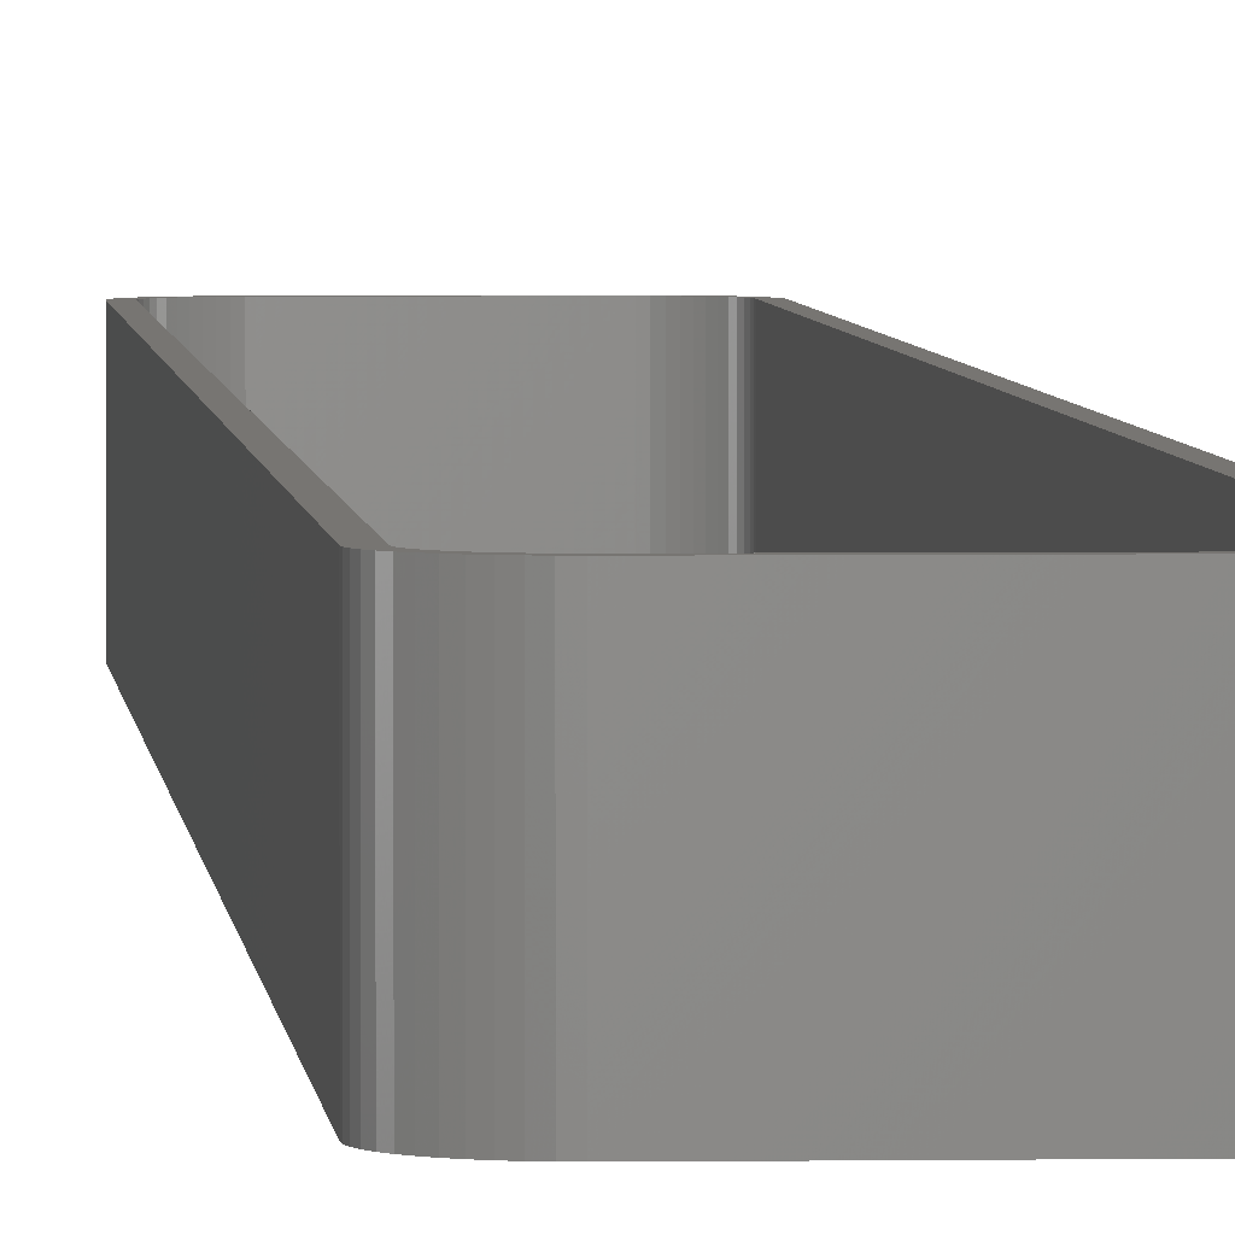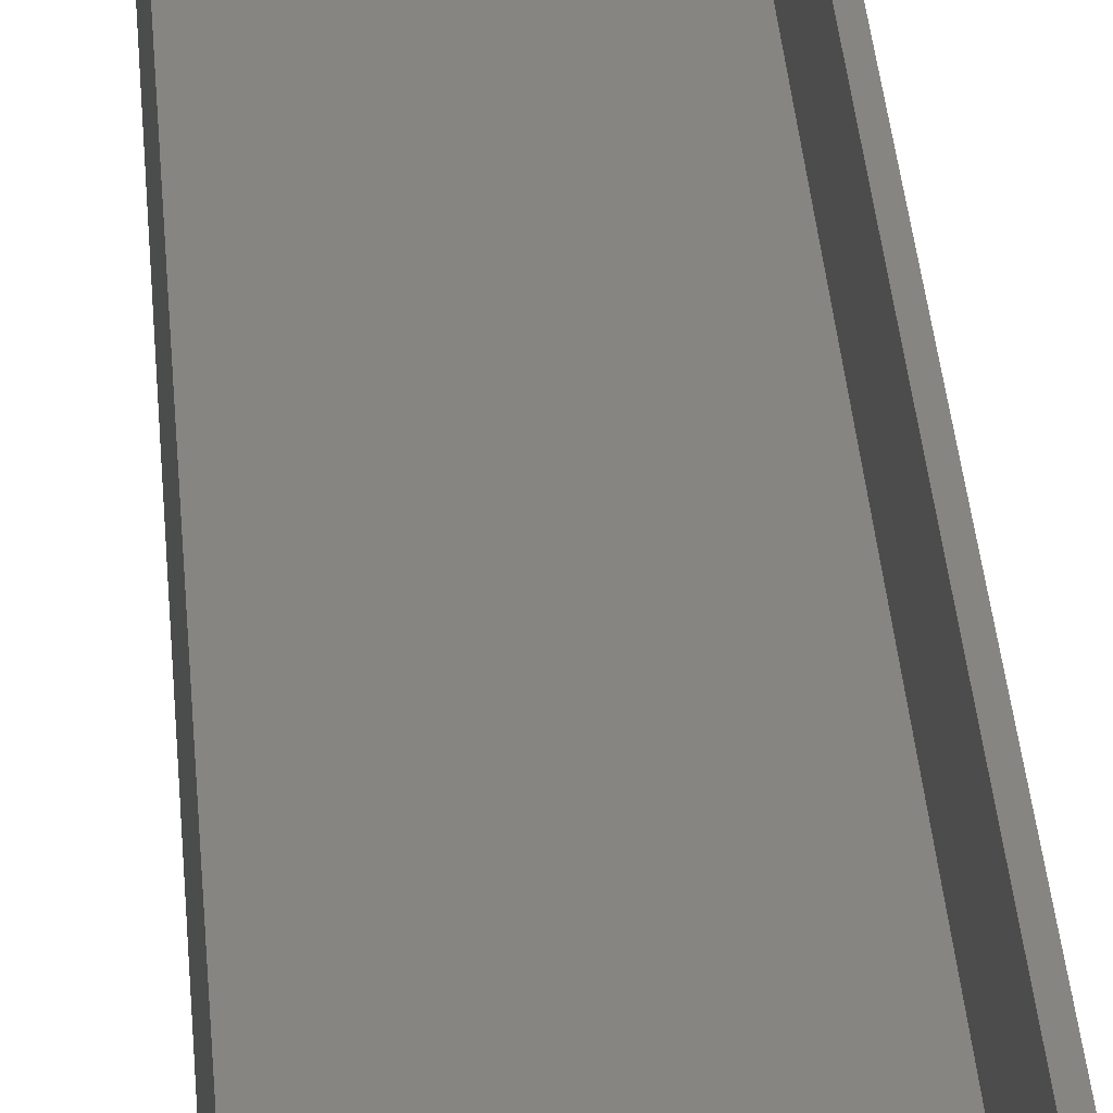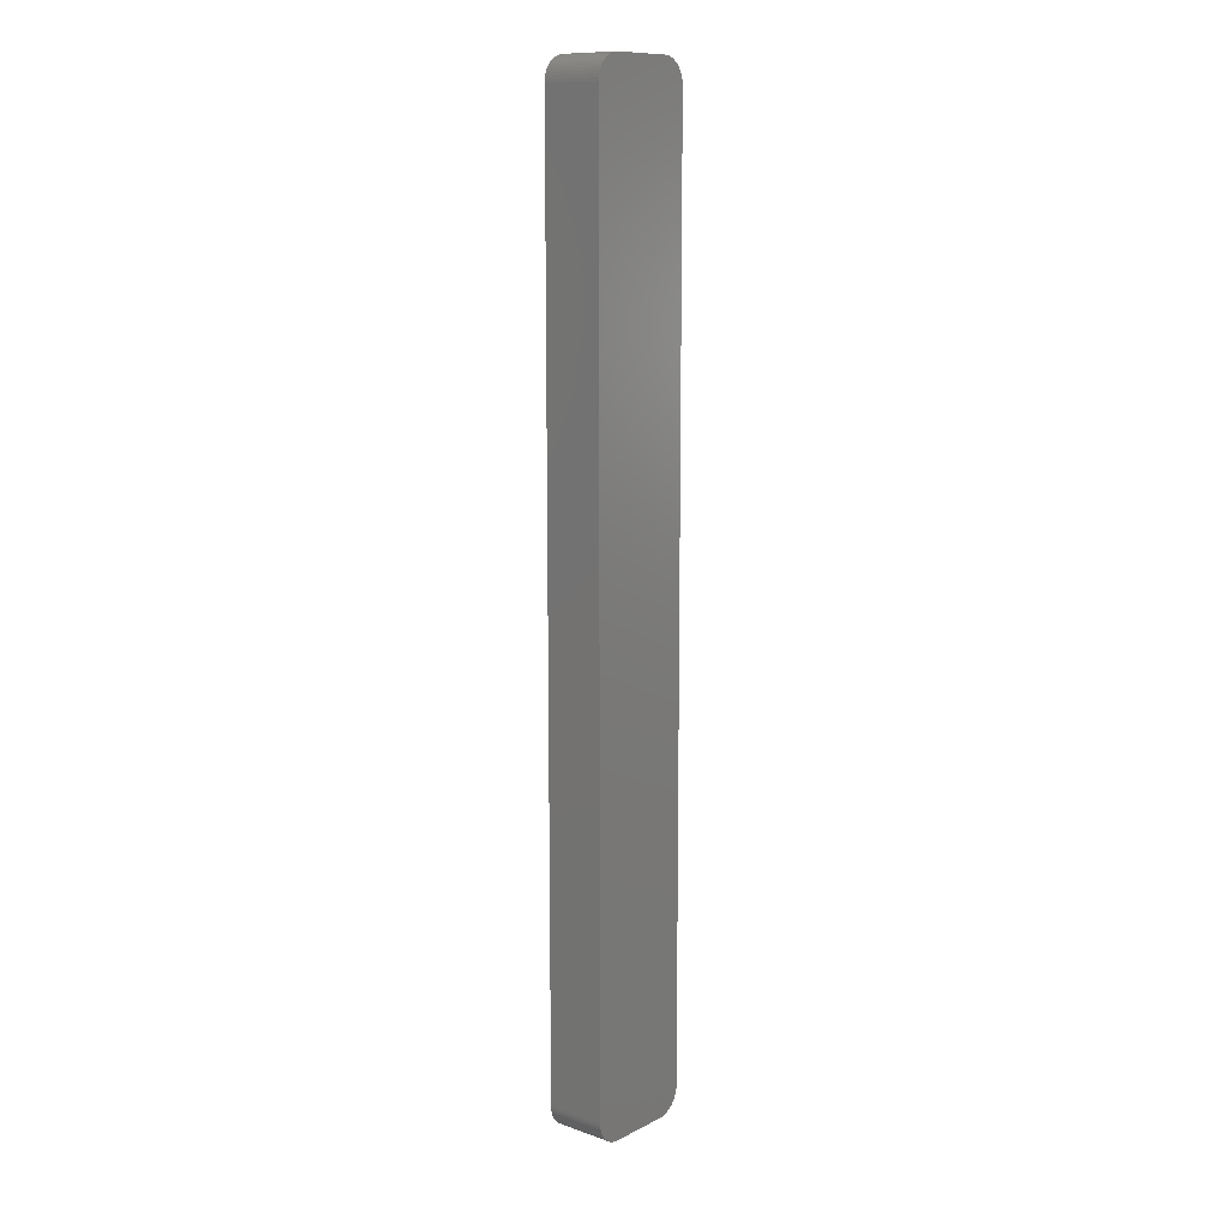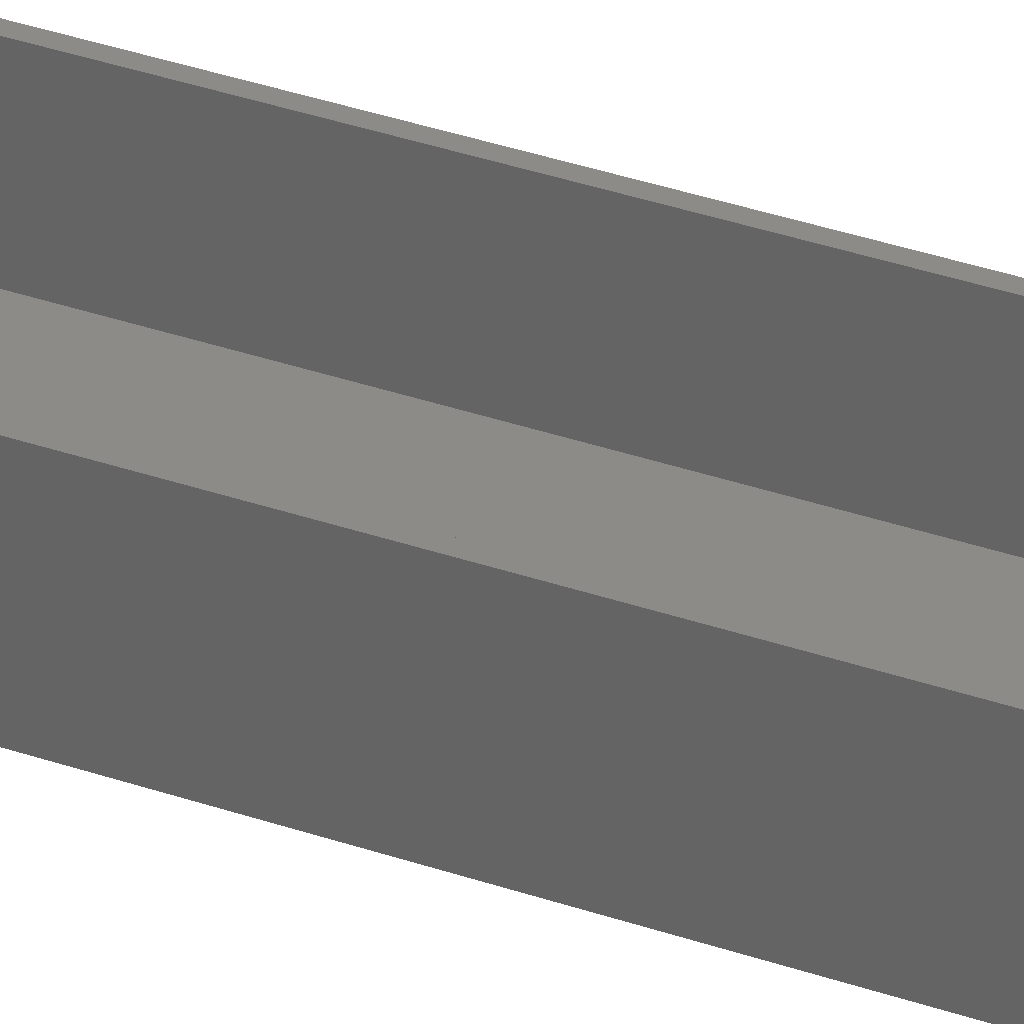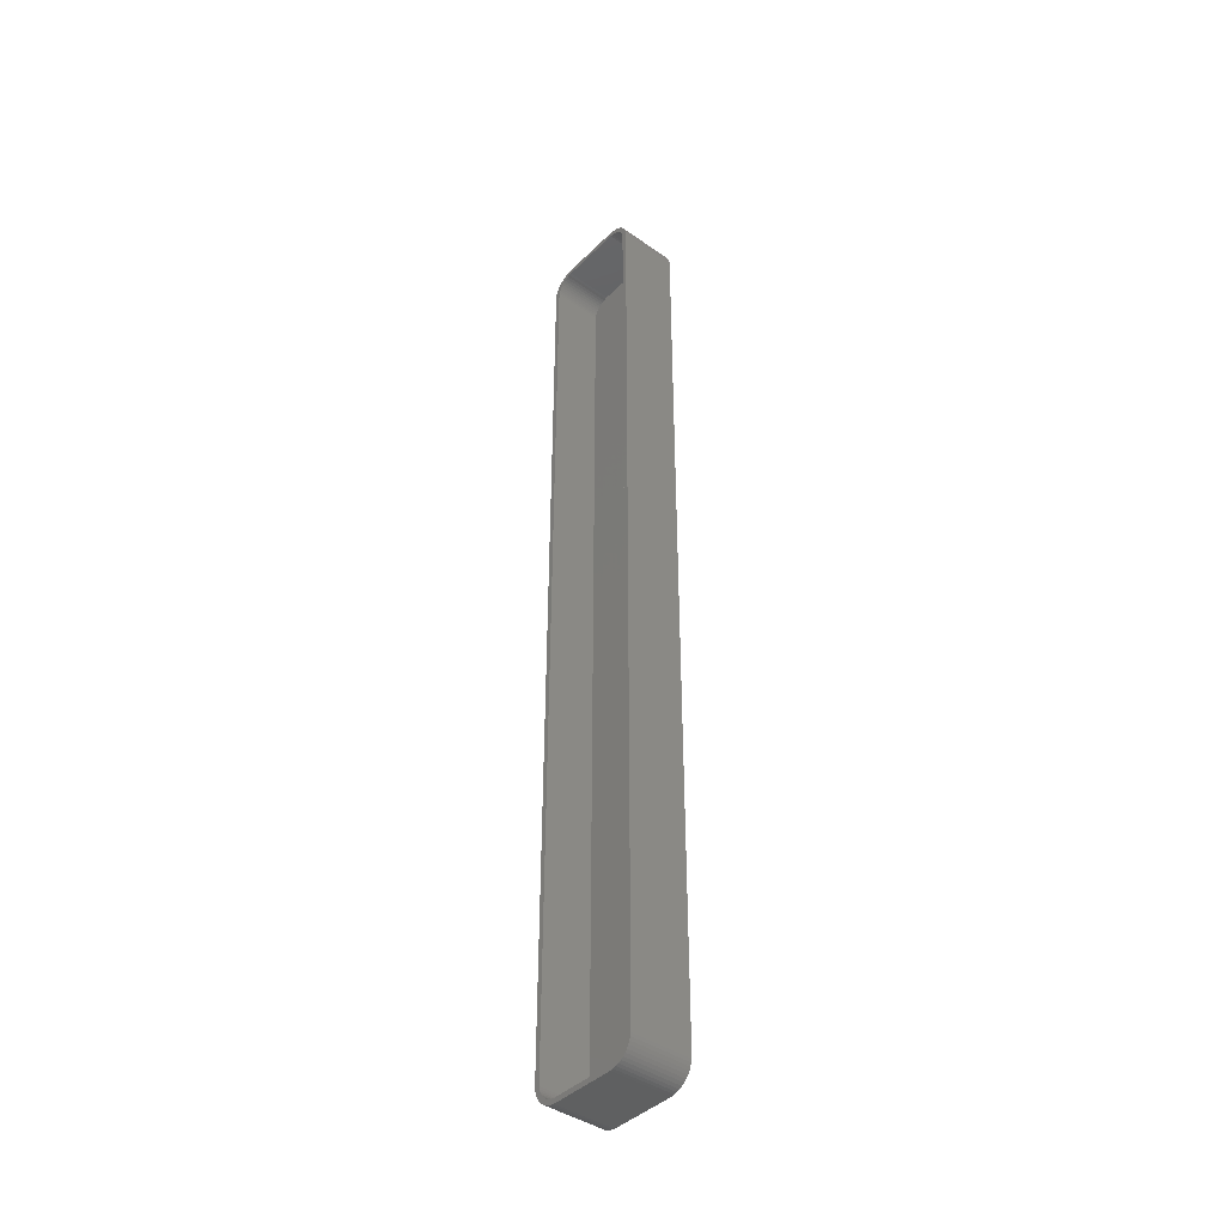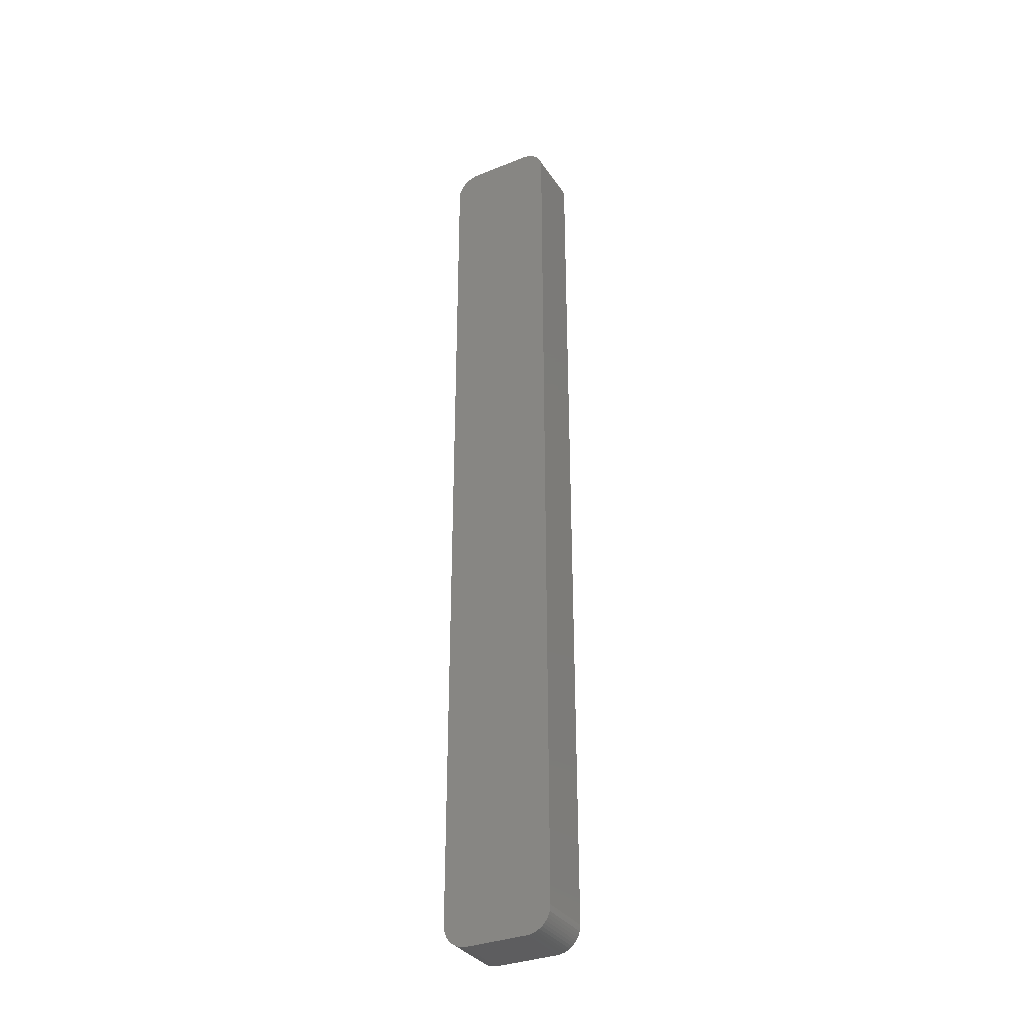
<metadata>
{"format":"stl","ext":"stl","renderer":"f3d","projection":"perspective","resolution":1024,"background":"white","views":[{"elev":2.8,"azim":-3.5,"up":"+Z"},{"elev":22.3,"azim":177.2,"up":"+Z"},{"elev":11.5,"azim":129.9,"up":"+Y"},{"elev":33.4,"azim":-64.2,"up":"+Z"},{"elev":-41.5,"azim":49.6,"up":"+Y"},{"elev":-33.5,"azim":-151.3,"up":"+Y"}]}
</metadata>
<code>
# stl→obj: 208 verts, 412 faces
v -11.25 -92.5 0
v -11.25 92.5 12
v -11.25 92.5 0
v -11.25 -92.5 12
v 6.564 97.49 0
v -6.564 97.49 12
v 6.564 97.49 12
v -6.564 97.49 0
v 6.564 -97.49 0
v 11.25 -92.5 0
v 11.21 -93.13 0
v 11.25 92.5 0
v 11.09 -93.74 0
v 10.9 -94.34 0
v 10.63 -94.91 0
v 11.21 93.13 0
v 10.3 -95.44 0
v 11.09 93.74 0
v 9.895 -95.92 0
v 10.9 94.34 0
v 9.437 -96.35 0
v 10.63 94.91 0
v 8.929 -96.72 0
v 10.3 95.44 0
v 8.379 -97.02 0
v 9.895 95.92 0
v 7.795 -97.26 0
v 9.437 96.35 0
v 7.187 -97.41 0
v 8.929 96.72 0
v 8.379 97.02 0
v -6.564 -97.49 0
v 7.795 97.26 0
v -7.187 -97.41 0
v 7.187 97.41 0
v -7.795 -97.26 0
v -8.379 -97.02 0
v -7.187 97.41 0
v -8.929 -96.72 0
v -7.795 97.26 0
v -9.437 -96.35 0
v -8.379 97.02 0
v -9.895 -95.92 0
v -8.929 96.72 0
v -10.3 -95.44 0
v -9.437 96.35 0
v -10.63 -94.91 0
v -9.895 95.92 0
v -10.9 -94.34 0
v -10.3 95.44 0
v -11.09 -93.74 0
v -10.63 94.91 0
v -11.21 -93.13 0
v -10.9 94.34 0
v -11.09 93.74 0
v -11.21 93.13 0
v -9.895 95.92 12
v -10.3 95.44 12
v -7.795 97.26 12
v -7.187 97.41 12
v -6.564 -97.49 12
v -7.187 -97.41 12
v -11.21 -93.13 12
v -10.63 94.91 12
v 7.795 97.26 12
v 8.379 97.02 12
v -8.379 97.02 12
v -9.437 -96.35 12
v -9.895 -95.92 12
v 11.25 -92.5 12
v 11.25 92.5 12
v 10.3 95.44 12
v 9.895 95.92 12
v 10.63 -94.91 12
v 10.9 -94.34 12
v 10.25 92.5 12
v 11.21 93.13 12
v 10.22 93 12
v 11.09 93.74 12
v 10.25 -92.5 12
v 10.12 93.49 12
v 10.9 94.34 12
v 11.21 -93.13 12
v 9.969 93.97 12
v 10.63 94.91 12
v 10.22 -93 12
v 9.755 94.43 12
v 11.09 -93.74 12
v 10.12 -93.49 12
v 9.486 94.85 12
v 9.166 95.24 12
v 9.437 96.35 12
v 8.8 95.58 12
v 8.929 96.72 12
v 8.393 95.88 12
v 7.953 96.12 12
v 7.486 96.3 12
v 7.187 97.41 12
v 7 96.43 12
v 6.501 96.49 12
v -6.501 96.49 12
v -7 96.43 12
v -7.486 96.3 12
v -7.953 96.12 12
v -8.393 95.88 12
v -8.929 96.72 12
v -8.8 95.58 12
v -9.437 96.35 12
v -9.166 95.24 12
v -9.486 94.85 12
v -9.755 94.43 12
v -9.969 93.97 12
v -11.09 93.74 12
v -10.12 93.49 12
v -10.9 94.34 12
v 9.969 -93.97 12
v 9.755 -94.43 12
v 10.3 -95.44 12
v 9.486 -94.85 12
v 9.895 -95.92 12
v 9.166 -95.24 12
v 9.437 -96.35 12
v 8.8 -95.58 12
v 8.929 -96.72 12
v 8.393 -95.88 12
v 8.379 -97.02 12
v 7.953 -96.12 12
v 7.795 -97.26 12
v 7.486 -96.3 12
v 7.187 -97.41 12
v 7 -96.43 12
v 6.564 -97.49 12
v 6.501 -96.49 12
v -6.501 -96.49 12
v -7 -96.43 12
v -7.486 -96.3 12
v -7.795 -97.26 12
v -7.953 -96.12 12
v -8.379 -97.02 12
v -8.393 -95.88 12
v -8.929 -96.72 12
v -8.8 -95.58 12
v -9.166 -95.24 12
v -9.486 -94.85 12
v -10.3 -95.44 12
v -9.755 -94.43 12
v -10.63 -94.91 12
v -9.969 -93.97 12
v -10.9 -94.34 12
v -10.12 -93.49 12
v -11.09 -93.74 12
v -10.22 -93 12
v -10.25 -92.5 12
v -10.25 92.5 12
v -10.22 93 12
v -11.21 93.13 12
v -7 96.43 2
v -6.501 96.49 2
v 6.501 96.49 2
v 7 96.43 2
v 10.25 92.5 2
v 10.22 93 2
v -10.25 92.5 2
v 10.25 -92.5 2
v 10.12 93.49 2
v -10.25 -92.5 2
v 9.969 93.97 2
v 6.501 -96.49 2
v 9.755 94.43 2
v 10.22 -93 2
v 9.486 94.85 2
v 10.12 -93.49 2
v 9.166 95.24 2
v 9.969 -93.97 2
v 8.8 95.58 2
v 9.755 -94.43 2
v 8.393 95.88 2
v 9.486 -94.85 2
v 7.953 96.12 2
v 9.166 -95.24 2
v 7.486 96.3 2
v 8.8 -95.58 2
v 8.393 -95.88 2
v 7.953 -96.12 2
v 7.486 -96.3 2
v 7 -96.43 2
v -7.486 96.3 2
v -6.501 -96.49 2
v -7.953 96.12 2
v -7 -96.43 2
v -8.393 95.88 2
v -7.486 -96.3 2
v -8.8 95.58 2
v -7.953 -96.12 2
v -9.166 95.24 2
v -8.393 -95.88 2
v -9.486 94.85 2
v -8.8 -95.58 2
v -9.755 94.43 2
v -9.166 -95.24 2
v -9.969 93.97 2
v -9.486 -94.85 2
v -10.12 93.49 2
v -9.755 -94.43 2
v -10.22 93 2
v -9.969 -93.97 2
v -10.12 -93.49 2
v -10.22 -93 2
f 1 2 3
f 2 1 4
f 5 6 7
f 6 5 8
f 9 10 11
f 10 1 12
f 9 11 13
f 3 12 1
f 9 13 14
f 5 12 3
f 9 14 15
f 12 5 16
f 9 15 17
f 16 5 18
f 9 17 19
f 18 5 20
f 9 19 21
f 20 5 22
f 9 21 23
f 22 5 24
f 9 23 25
f 24 5 26
f 9 25 27
f 26 5 28
f 9 27 29
f 28 5 30
f 10 9 1
f 30 5 31
f 1 9 32
f 31 5 33
f 1 32 34
f 33 5 35
f 1 34 36
f 5 3 8
f 1 36 37
f 8 3 38
f 1 37 39
f 38 3 40
f 1 39 41
f 40 3 42
f 1 41 43
f 42 3 44
f 1 43 45
f 44 3 46
f 1 45 47
f 46 3 48
f 1 47 49
f 48 3 50
f 1 49 51
f 50 3 52
f 1 51 53
f 52 3 54
f 54 3 55
f 55 3 56
f 50 57 48
f 57 50 58
f 38 59 60
f 59 38 40
f 34 61 62
f 61 34 32
f 53 4 1
f 4 53 63
f 52 58 50
f 58 52 64
f 31 65 66
f 65 31 33
f 40 67 59
f 67 40 42
f 8 60 6
f 60 8 38
f 43 68 69
f 68 43 41
f 70 12 71
f 12 70 10
f 72 26 73
f 26 72 24
f 74 14 75
f 14 74 15
f 76 71 77
f 71 76 70
f 78 77 79
f 80 70 76
f 81 79 82
f 70 80 83
f 84 82 85
f 86 83 80
f 87 85 72
f 83 86 88
f 89 88 86
f 77 78 76
f 79 81 78
f 82 84 81
f 90 72 73
f 85 87 84
f 72 90 87
f 91 73 92
f 73 91 90
f 93 92 94
f 92 93 91
f 94 95 93
f 66 95 94
f 66 96 95
f 65 96 66
f 65 97 96
f 98 97 65
f 98 99 97
f 7 99 98
f 7 100 99
f 7 101 100
f 6 101 7
f 6 102 101
f 60 102 6
f 60 103 102
f 59 103 60
f 59 104 103
f 67 104 59
f 67 105 104
f 106 105 67
f 105 106 107
f 108 107 106
f 107 108 109
f 57 109 108
f 109 57 110
f 58 110 57
f 110 58 111
f 64 111 58
f 111 64 112
f 113 114 115
f 112 115 114
f 115 112 64
f 88 89 75
f 116 75 89
f 75 116 74
f 117 74 116
f 74 117 118
f 119 118 117
f 118 119 120
f 121 120 119
f 120 121 122
f 123 122 121
f 122 123 124
f 125 124 123
f 125 126 124
f 127 126 125
f 127 128 126
f 129 128 127
f 129 130 128
f 131 130 129
f 131 132 130
f 133 132 131
f 134 132 133
f 134 61 132
f 135 61 134
f 135 62 61
f 136 62 135
f 136 137 62
f 138 137 136
f 138 139 137
f 140 139 138
f 141 140 142
f 140 141 139
f 68 142 143
f 142 68 141
f 69 143 144
f 145 144 146
f 143 69 68
f 147 146 148
f 149 148 150
f 151 150 152
f 144 145 69
f 63 152 153
f 154 2 153
f 114 113 155
f 4 153 2
f 156 155 113
f 63 153 4
f 155 156 154
f 146 147 145
f 154 156 2
f 148 149 147
f 150 151 149
f 152 63 151
f 44 108 106
f 108 44 46
f 46 57 108
f 57 46 48
f 56 113 55
f 113 56 156
f 55 115 54
f 115 55 113
f 3 156 56
f 156 3 2
f 26 92 73
f 92 26 28
f 33 98 65
f 98 33 35
f 88 11 83
f 11 88 13
f 79 20 82
f 20 79 18
f 77 18 79
f 18 77 16
f 9 130 132
f 130 9 29
f 32 132 61
f 132 32 9
f 43 145 45
f 145 43 69
f 42 106 67
f 106 42 44
f 54 64 52
f 64 54 115
f 30 66 94
f 66 30 31
f 35 7 98
f 7 35 5
f 37 137 139
f 137 37 36
f 36 62 137
f 62 36 34
f 83 10 70
f 10 83 11
f 71 16 77
f 16 71 12
f 29 128 130
f 128 29 27
f 27 126 128
f 126 27 25
f 25 124 126
f 124 25 23
f 21 120 122
f 120 21 19
f 120 17 118
f 17 120 19
f 75 13 88
f 13 75 14
f 47 149 49
f 149 47 147
f 28 94 92
f 94 28 30
f 41 141 68
f 141 41 39
f 85 24 72
f 24 85 22
f 82 22 85
f 22 82 20
f 23 122 124
f 122 23 21
f 51 63 53
f 63 51 151
f 49 151 51
f 151 49 149
f 39 139 141
f 139 39 37
f 118 15 74
f 15 118 17
f 45 147 47
f 147 45 145
f 157 101 102
f 101 157 158
f 159 99 100
f 99 159 160
f 159 161 162
f 161 163 164
f 159 162 165
f 166 164 163
f 159 165 167
f 168 164 166
f 159 167 169
f 164 168 170
f 159 169 171
f 170 168 172
f 159 171 173
f 172 168 174
f 159 173 175
f 174 168 176
f 159 175 177
f 176 168 178
f 159 177 179
f 178 168 180
f 159 179 181
f 180 168 182
f 159 181 160
f 182 168 183
f 161 159 163
f 183 168 184
f 163 159 158
f 184 168 185
f 163 158 157
f 185 168 186
f 163 157 187
f 168 166 188
f 163 187 189
f 188 166 190
f 163 189 191
f 190 166 192
f 163 191 193
f 192 166 194
f 163 193 195
f 194 166 196
f 163 195 197
f 196 166 198
f 163 197 199
f 198 166 200
f 163 199 201
f 200 166 202
f 163 201 203
f 202 166 204
f 163 203 205
f 204 166 206
f 206 166 207
f 207 166 208
f 187 102 103
f 102 187 157
f 158 100 101
f 100 158 159
f 178 117 176
f 117 178 119
f 154 205 155
f 205 154 163
f 110 195 109
f 195 110 197
f 152 166 153
f 166 152 208
f 171 91 173
f 91 171 90
f 153 163 154
f 163 153 166
f 191 104 105
f 104 191 189
f 164 76 161
f 76 164 80
f 112 199 111
f 199 112 201
f 114 201 112
f 201 114 203
f 111 197 110
f 197 111 199
f 181 96 97
f 96 181 179
f 165 84 167
f 84 165 81
f 188 135 134
f 135 188 190
f 186 133 131
f 133 186 168
f 168 134 133
f 134 168 188
f 189 103 104
f 103 189 187
f 195 107 109
f 107 195 193
f 193 105 107
f 105 193 191
f 155 203 114
f 203 155 205
f 160 97 99
f 97 160 181
f 190 136 135
f 136 190 192
f 172 86 170
f 86 172 89
f 180 119 178
f 119 180 121
f 167 87 169
f 87 167 84
f 185 131 129
f 131 185 186
f 170 80 164
f 80 170 86
f 176 116 174
f 116 176 117
f 174 89 172
f 89 174 116
f 184 129 127
f 129 184 185
f 169 90 171
f 90 169 87
f 162 81 165
f 81 162 78
f 161 78 162
f 78 161 76
f 177 93 95
f 93 177 175
f 175 91 93
f 91 175 173
f 179 95 96
f 95 179 177
f 146 206 148
f 206 146 204
f 148 207 150
f 207 148 206
f 150 208 152
f 208 150 207
f 182 125 123
f 125 182 183
f 183 127 125
f 127 183 184
f 180 123 121
f 123 180 182
f 143 202 144
f 202 143 200
f 196 142 140
f 142 196 198
f 198 143 142
f 143 198 200
f 194 140 138
f 140 194 196
f 144 204 146
f 204 144 202
f 192 138 136
f 138 192 194

</code>
